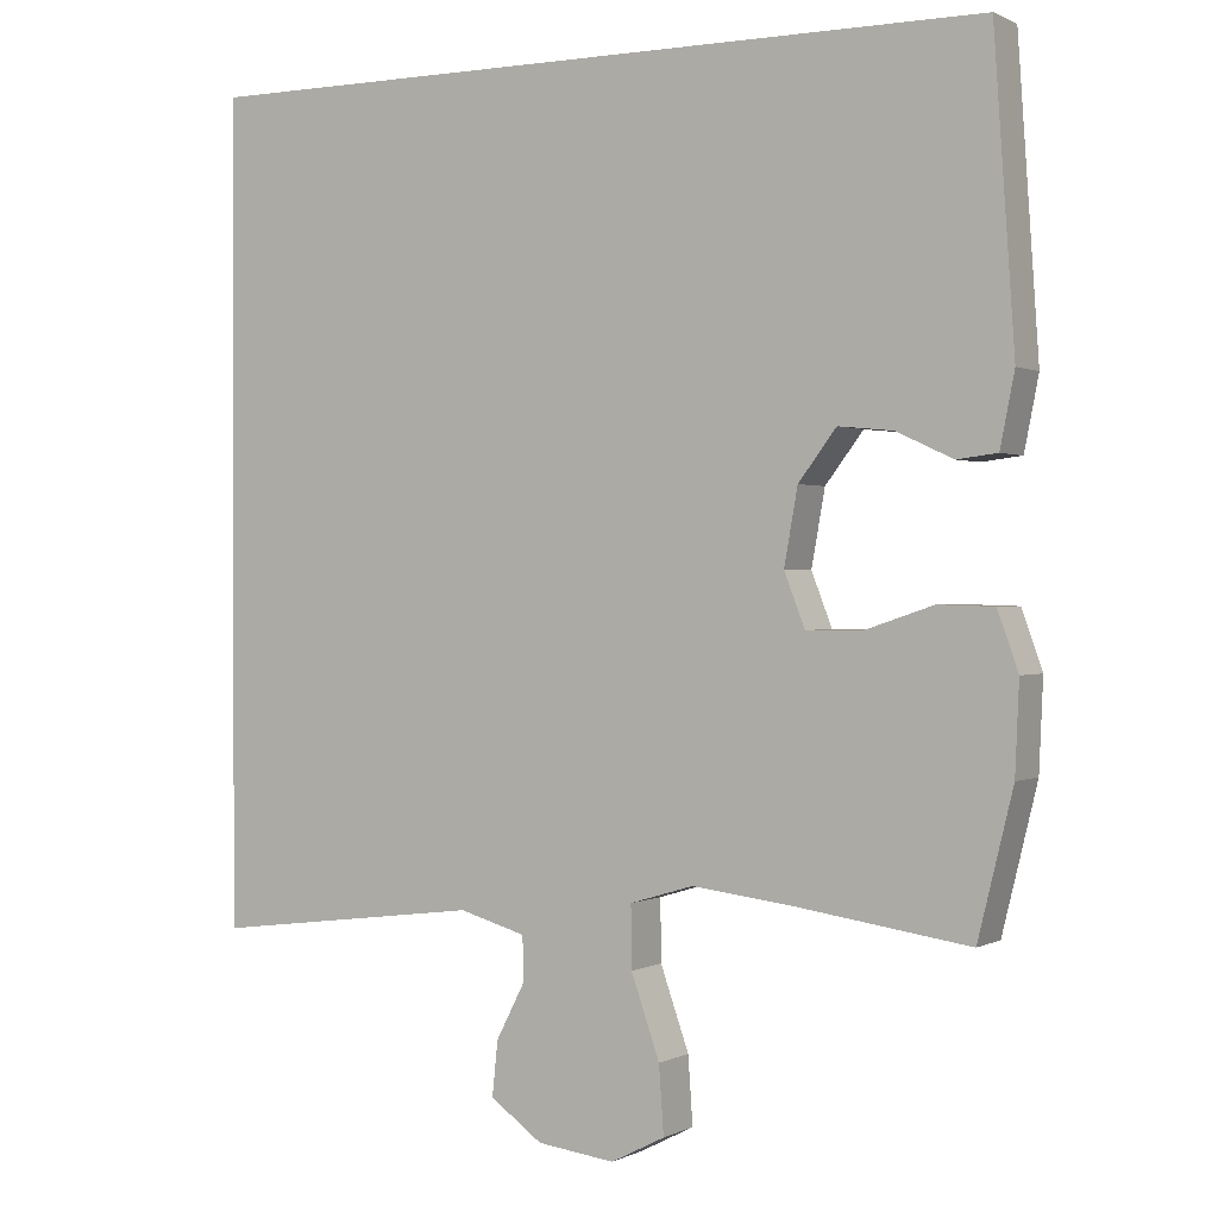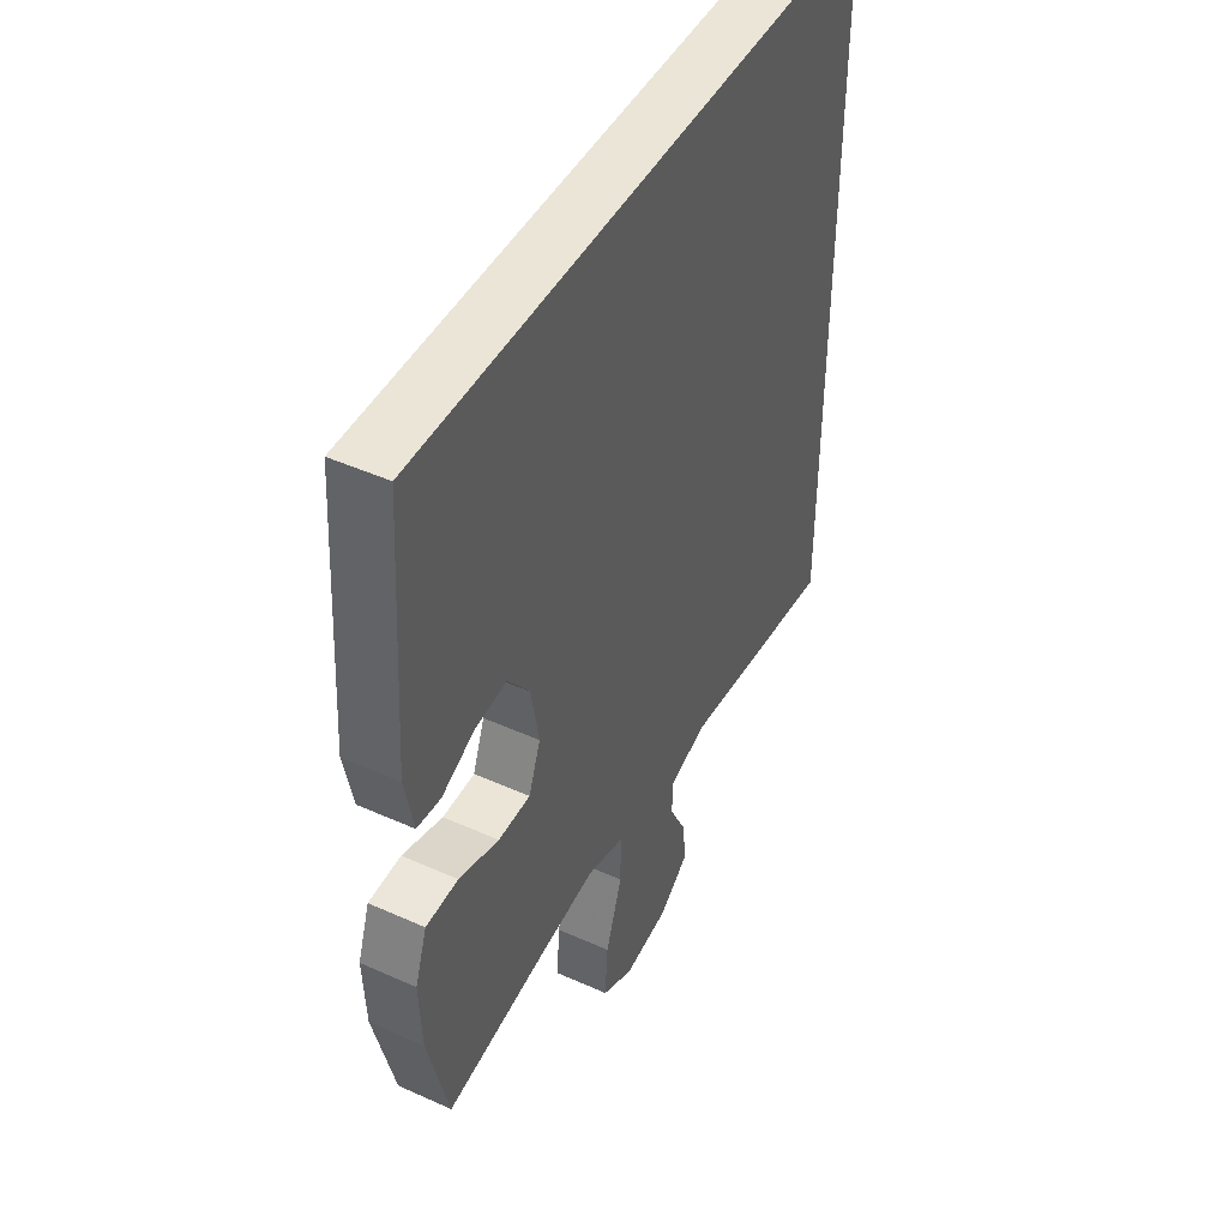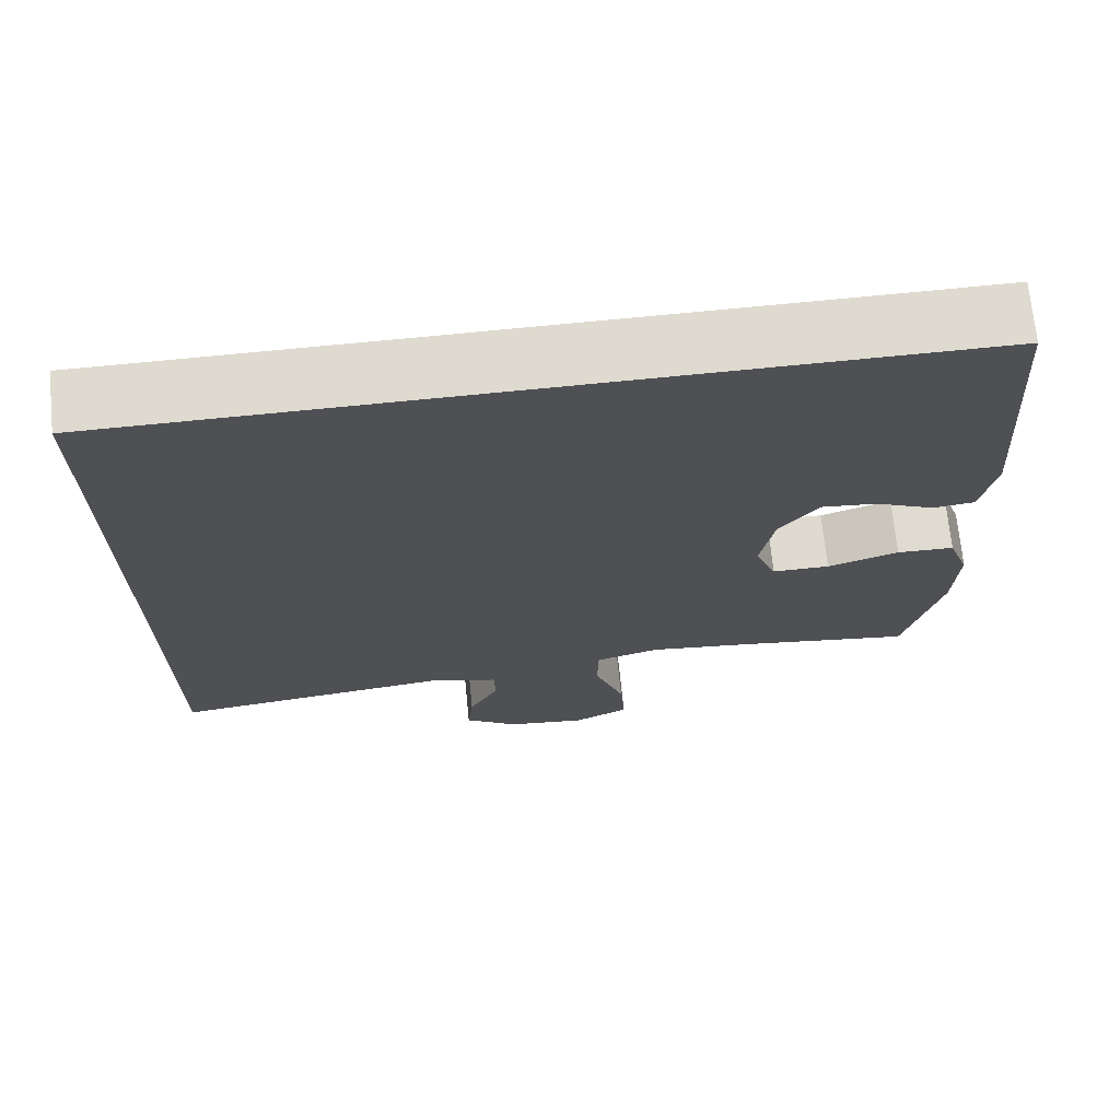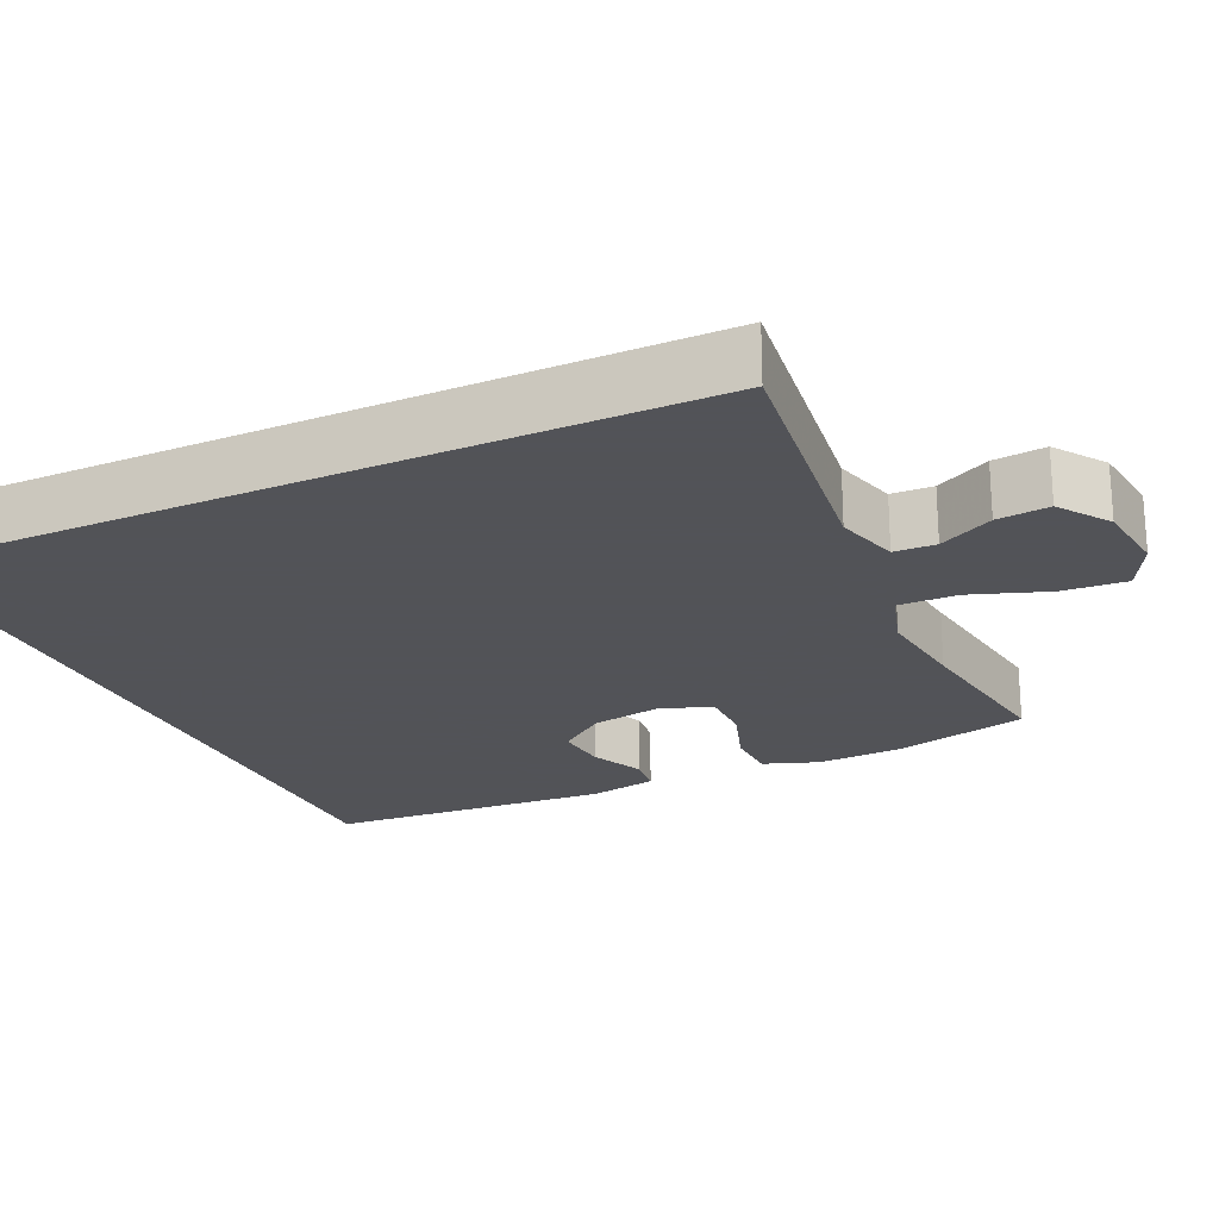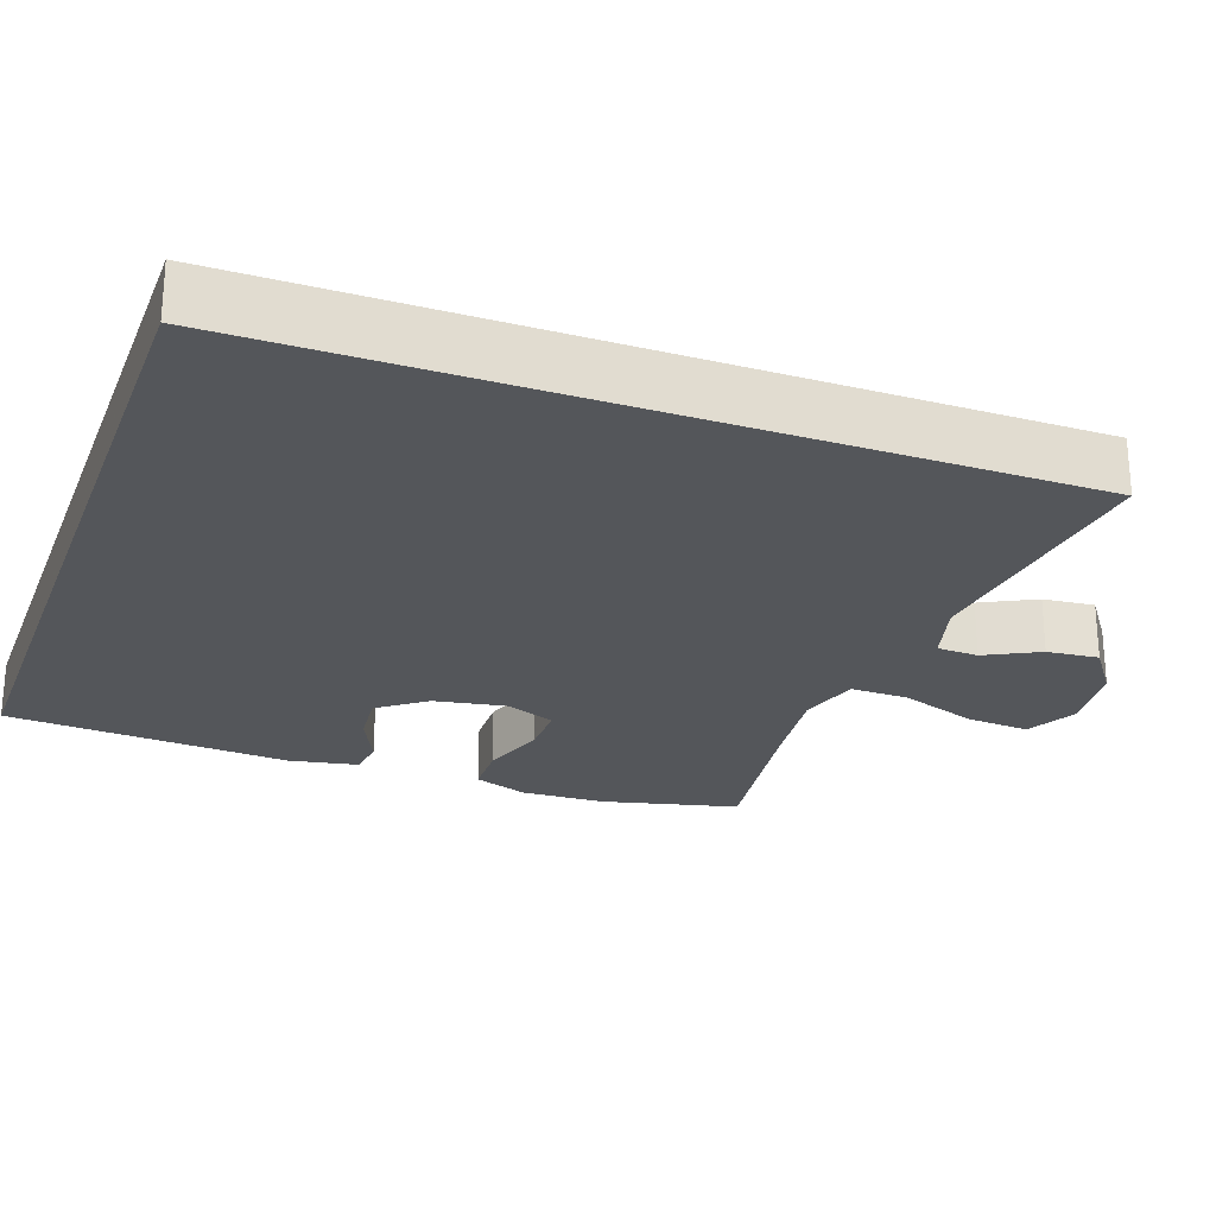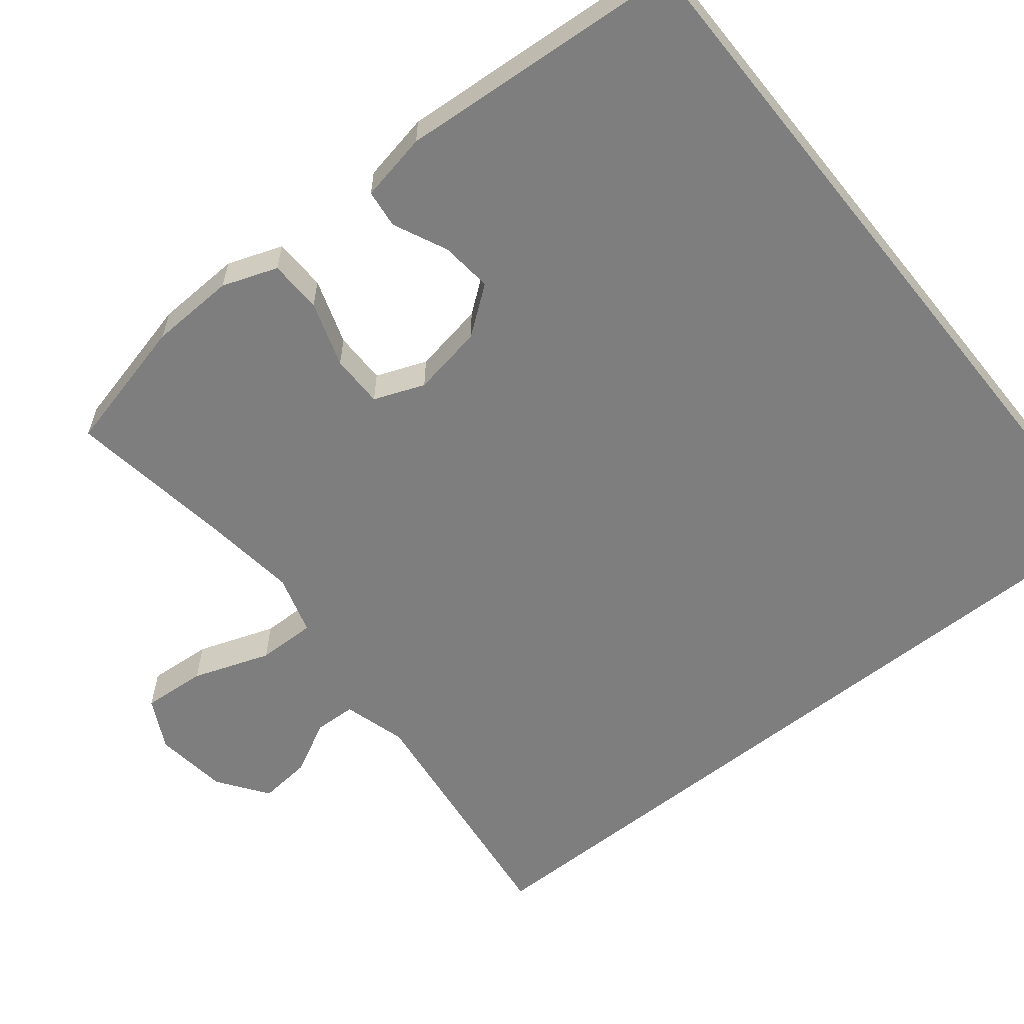
<metadata>
{"format":"obj","ext":"obj","renderer":"f3d","projection":"perspective","resolution":1024,"background":"white","views":[{"elev":0.5,"azim":-149.9,"up":"+Z"},{"elev":46.0,"azim":-62.8,"up":"+Z"},{"elev":70.7,"azim":174.3,"up":"+Z"},{"elev":-22.5,"azim":114.7,"up":"+Y"},{"elev":-25.1,"azim":70.1,"up":"+Y"},{"elev":-59.4,"azim":-51.3,"up":"+Y"}]}
</metadata>
<code>
v 0.5 0.07 -0.542
v 0.157 0.07 -0.499
v 0.073 0.07 -0.523
v 0.071 0.07 -0.578
v 0.108 0.07 -0.65
v 0.115 0.07 -0.719
v 0.049 0.07 -0.766
v -0.049 0.07 -0.778
v -0.117 0.07 -0.743
v -0.111 0.07 -0.658
v -0.075 0.07 -0.555
v -0.074 0.07 -0.477
v -0.154 0.07 -0.453
v -0.279 0.07 -0.468
v -0.5 0.07 -0.5
v -0.544 0.07 -0.32
v -0.549 0.07 -0.207
v -0.523 0.07 -0.134
v -0.453 0.07 -0.132
v -0.366 0.07 -0.161
v -0.296 0.07 -0.161
v -0.27 0.07 -0.094
v -0.287 0.07 0.001
v -0.335 0.07 0.064
v -0.404 0.07 0.057
v -0.475 0.07 0.024
v -0.526 0.07 0.03
v -0.544 0.07 0.121
v -0.518 0.07 0.5
v 0.5 0.07 0.5
v 0.5 0 -0.542
v 0.157 0 -0.499
v 0.073 0 -0.523
v 0.071 0 -0.578
v 0.108 0 -0.65
v 0.115 0 -0.719
v 0.049 0 -0.766
v -0.049 0 -0.778
v -0.117 0 -0.743
v -0.111 0 -0.658
v -0.075 0 -0.555
v -0.074 0 -0.477
v -0.154 0 -0.453
v -0.279 0 -0.468
v -0.5 0 -0.5
v -0.544 0 -0.32
v -0.549 0 -0.207
v -0.523 0 -0.134
v -0.453 0 -0.132
v -0.366 0 -0.161
v -0.296 0 -0.161
v -0.27 0 -0.094
v -0.287 0 0.001
v -0.335 0 0.064
v -0.404 0 0.057
v -0.475 0 0.024
v -0.526 0 0.03
v -0.544 0 0.121
v -0.518 0 0.5
v 0.5 0 0.5
f 28 29 30
f 27 28 30
f 26 27 30
f 25 26 30
f 24 25 30
f 30 1 2
f 24 30 2
f 23 24 2
f 22 23 2 3
f 21 22 3 4
f 20 21 4 5
f 18 19 20
f 17 18 20
f 16 17 20
f 15 16 20
f 14 15 20
f 13 14 20
f 12 13 20
f 12 20 5
f 6 7 8
f 5 6 8
f 12 5 8
f 11 12 8
f 8 9 10 11
f 60 59 58
f 60 58 57
f 60 57 56
f 60 56 55
f 60 55 54
f 32 31 60
f 32 60 54
f 32 54 53
f 33 32 53 52
f 34 33 52 51
f 35 34 51 50
f 50 49 48
f 50 48 47
f 50 47 46
f 50 46 45
f 50 45 44
f 50 44 43
f 50 43 42
f 35 50 42
f 38 37 36
f 38 36 35
f 38 35 42
f 38 42 41
f 41 40 39 38
f 1 31 32 2
f 2 32 33 3
f 3 33 34 4
f 4 34 35 5
f 5 35 36 6
f 6 36 37 7
f 7 37 38 8
f 8 38 39 9
f 9 39 40 10
f 10 40 41 11
f 11 41 42 12
f 12 42 43 13
f 13 43 44 14
f 14 44 45 15
f 15 45 46 16
f 16 46 47 17
f 17 47 48 18
f 18 48 49 19
f 19 49 50 20
f 20 50 51 21
f 21 51 52 22
f 22 52 53 23
f 23 53 54 24
f 24 54 55 25
f 25 55 56 26
f 26 56 57 27
f 27 57 58 28
f 28 58 59 29
f 29 59 60 30
f 30 60 31 1

</code>
